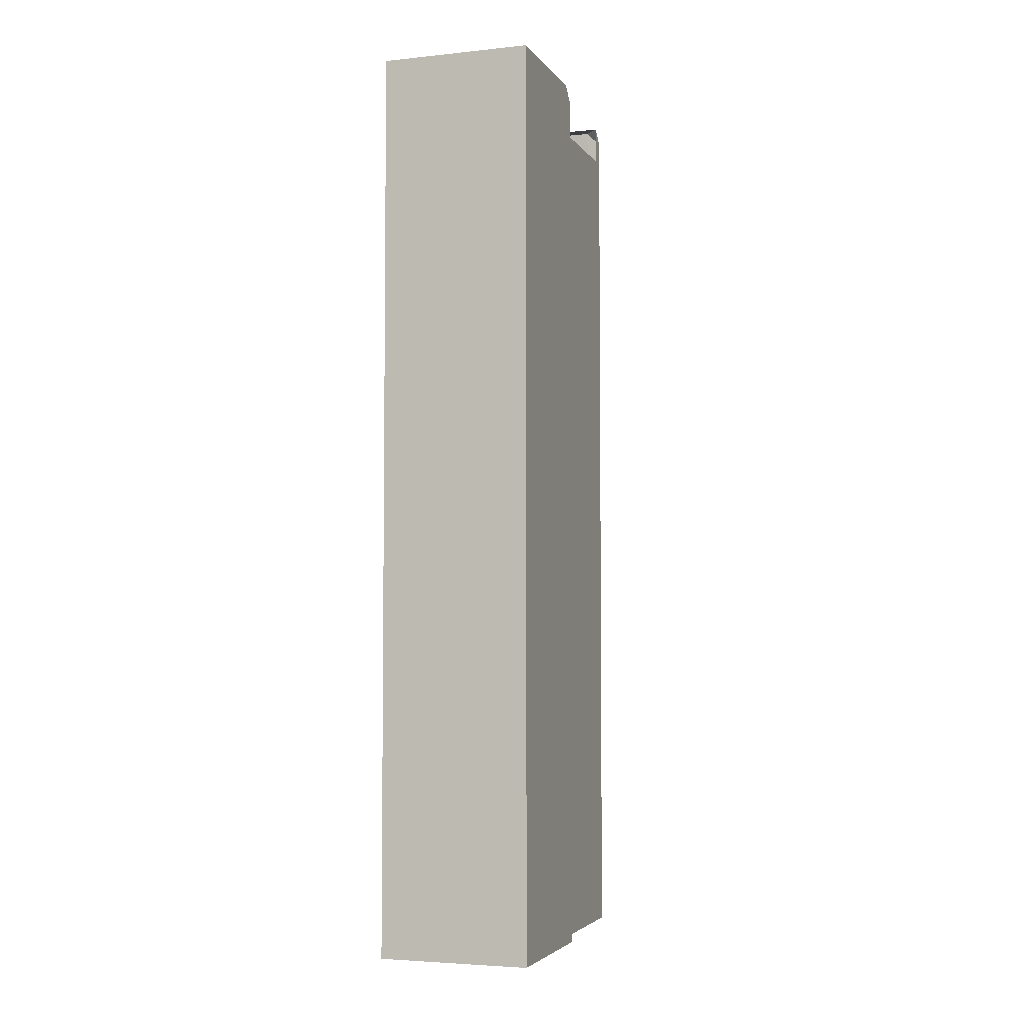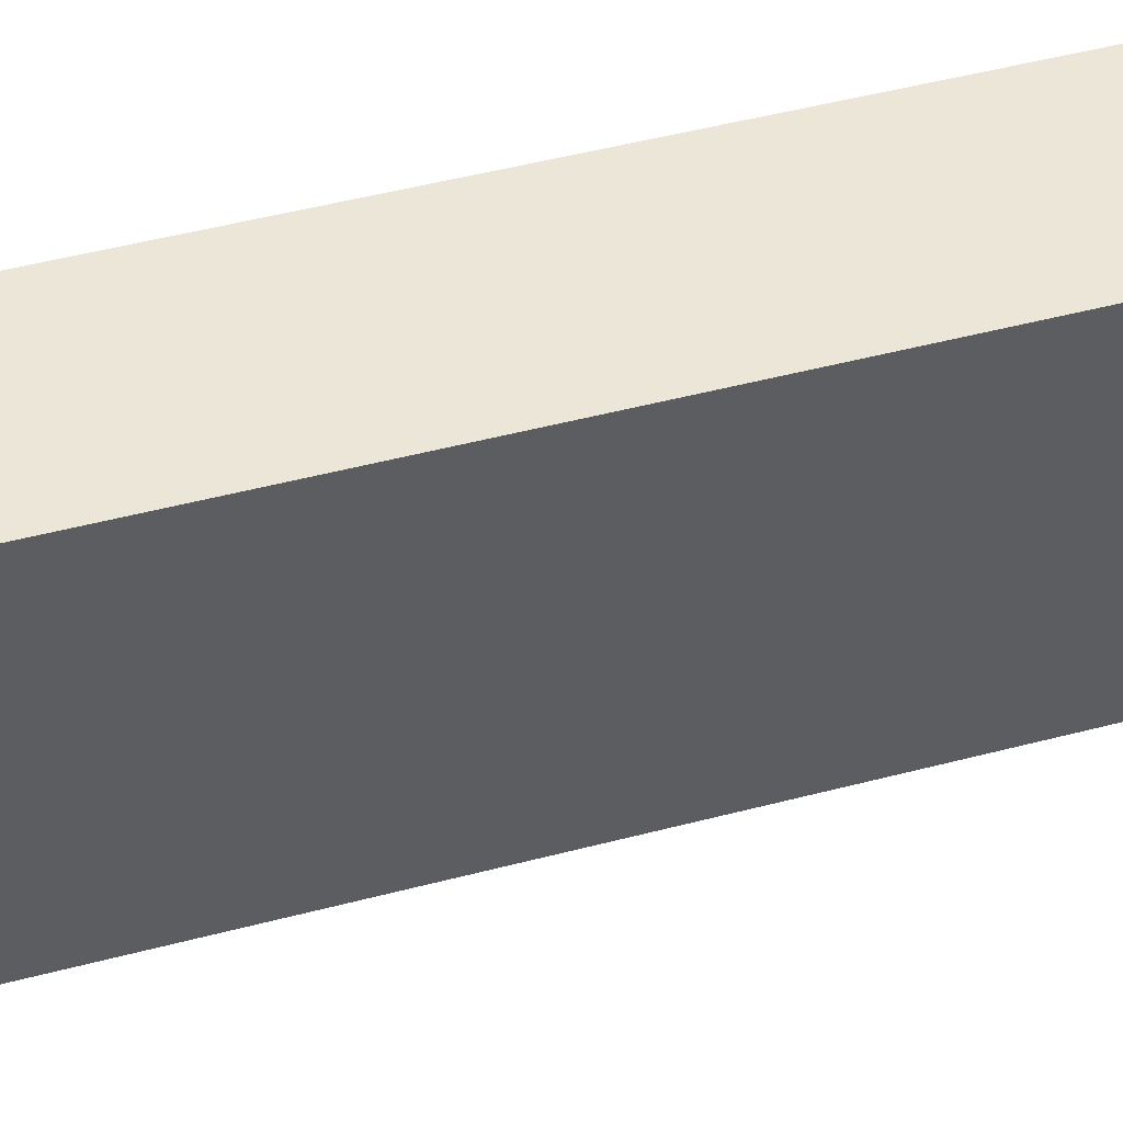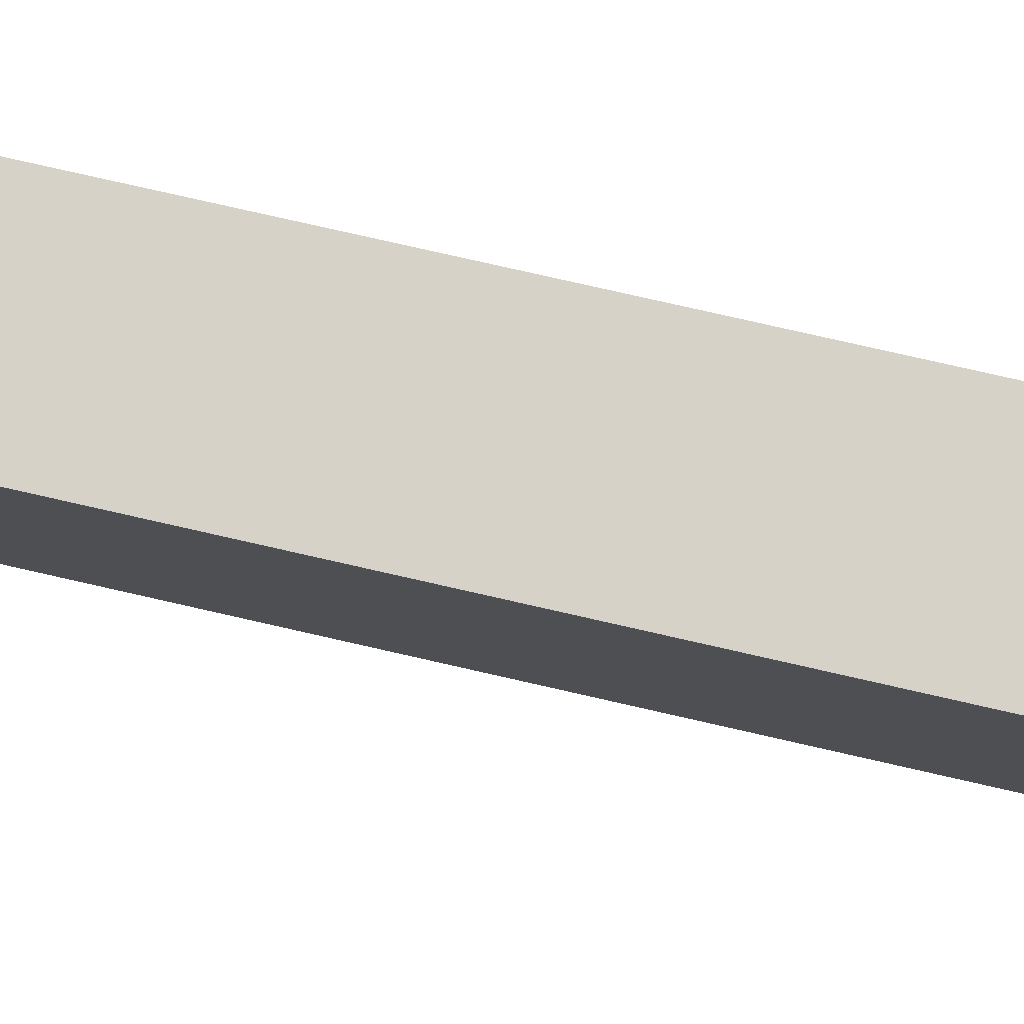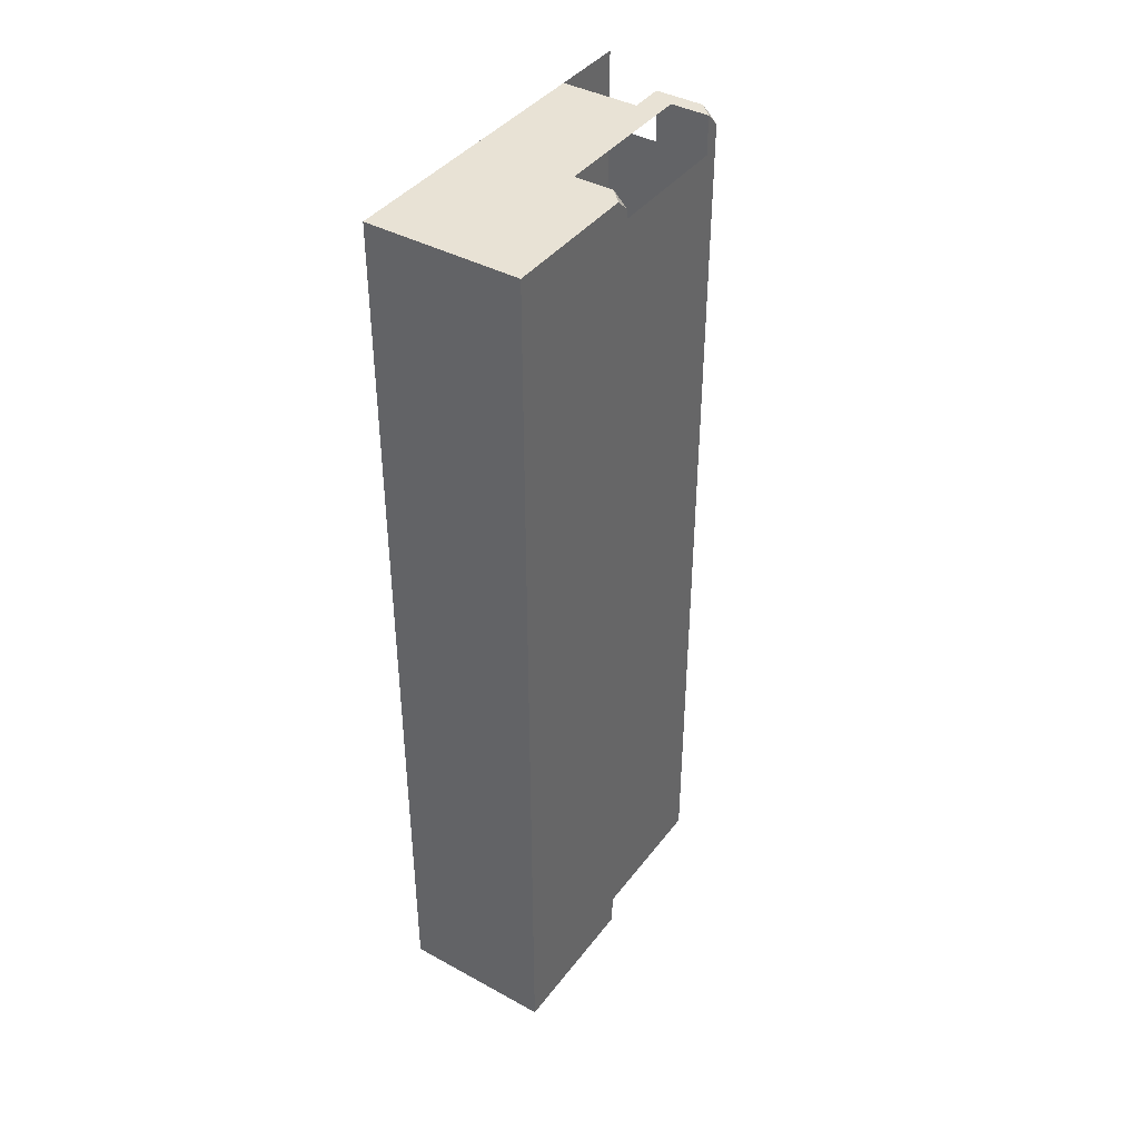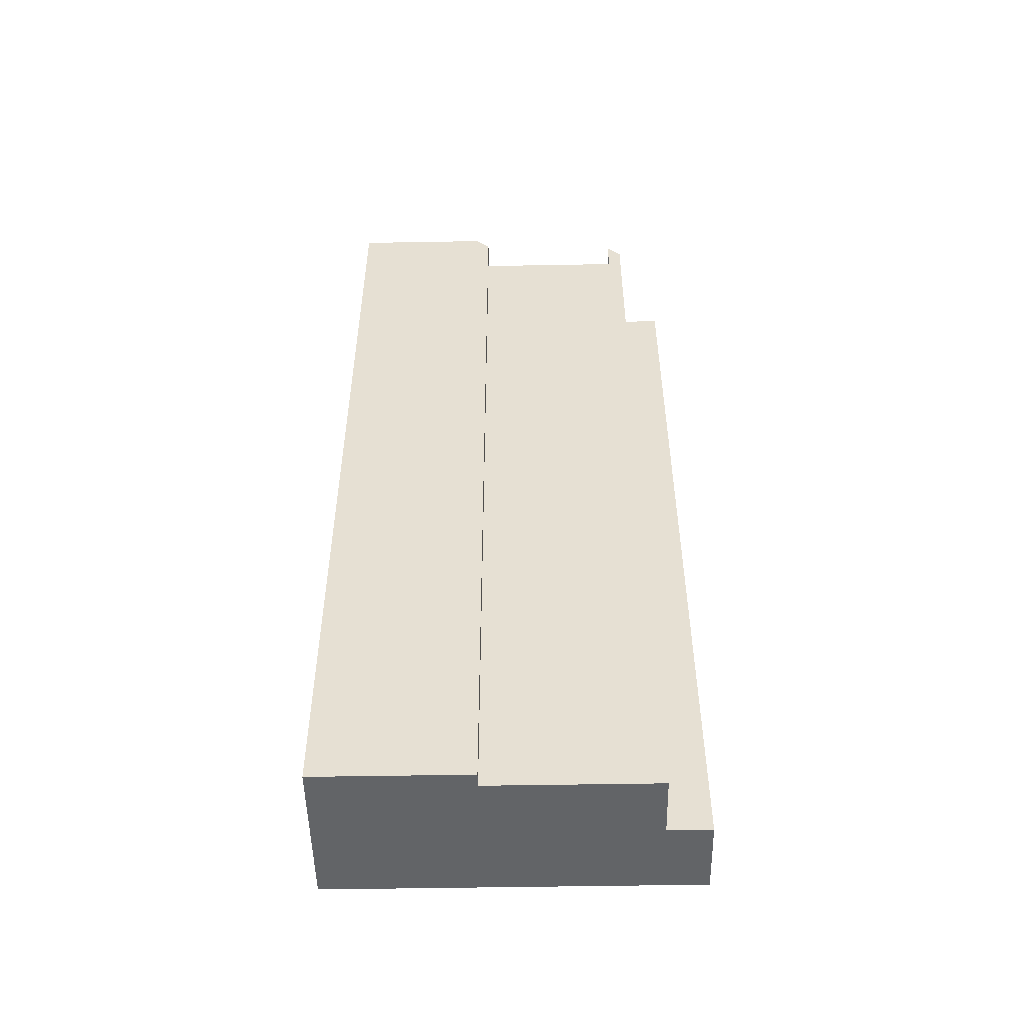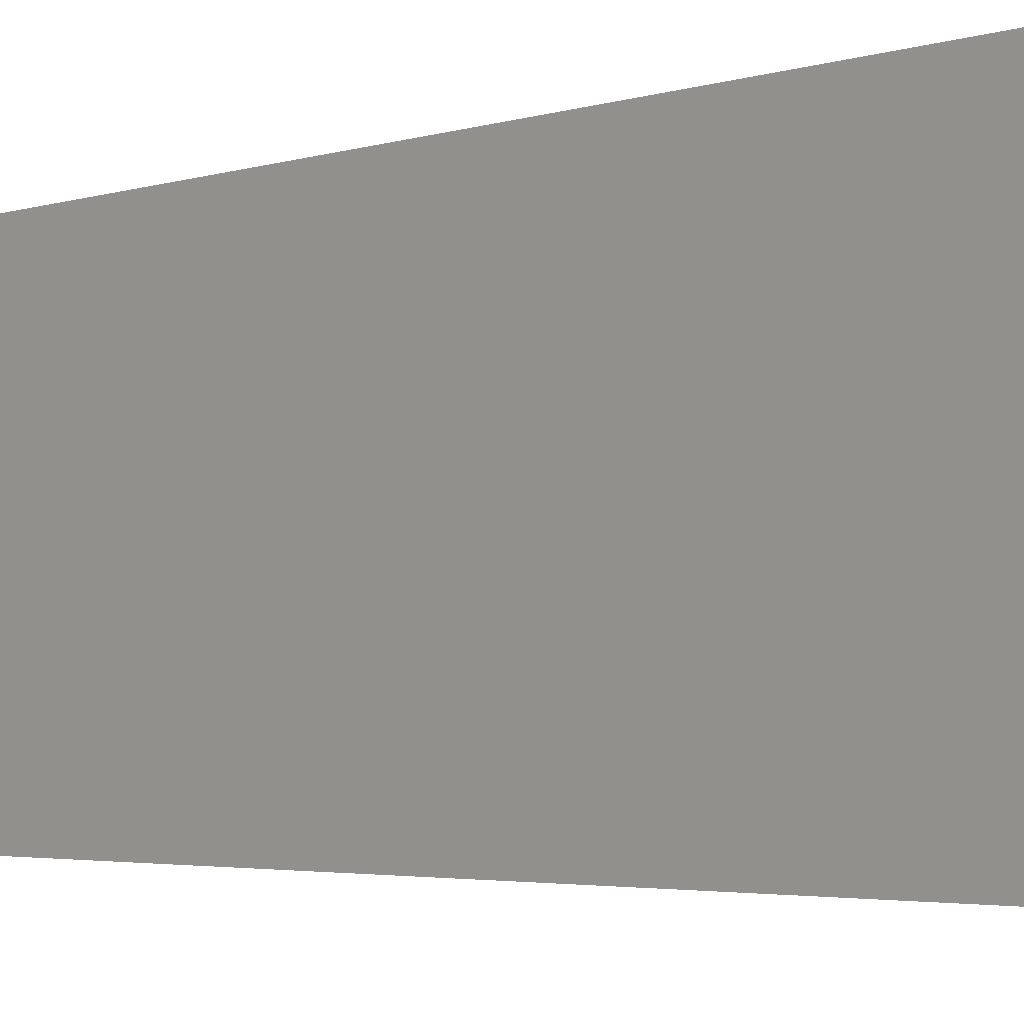
<metadata>
{"format":"obj","ext":"obj","renderer":"f3d","projection":"perspective","resolution":1024,"background":"white","views":[{"elev":-4.1,"azim":18.7,"up":"+Y"},{"elev":49.4,"azim":73.8,"up":"+Z"},{"elev":78.5,"azim":102.8,"up":"+Z"},{"elev":40.7,"azim":33.7,"up":"+Y"},{"elev":-51.1,"azim":91.1,"up":"+Y"},{"elev":-3.1,"azim":-40.8,"up":"+Z"}]}
</metadata>
<code>
g pb_Mesh330312
v -8 -46 0
v -8 -46 -8
v -8 2 0
v -8 2 -8
v -1.25 -46 0
v -4 -46 0
v -4 2 0
v -1.25 2 0
v -8 -46 0
v -8 2 0
v -4 2 -8
v -2.75 2 -8
v -1.25 2 0
v -4 2 0
v -8 2 -8
v -8 2 0
v -1.25 -46 0
v -4 -46 -8
v -4 -46 0
v -1.25 -46 -8
v -8 -46 -8
v -8 -46 0
v -8 -46 -16.75
v -4 -46 -16.75
v 0 2 0
v 0 2 -7.25
v 0 1.25 -8
v 0 -46 0
v 0 -46 -8
v -0.75 0 -16
v -0.75 -46 -8
v -0.75 0 -8
v -0.75 -46 -12.75
v -0.75 1.25 -16.75
v -0.75 2 -16
v -0.75 0.25 -16.75
v -0.75 -46 -16.75
v -1.5 -46 -12.75
v -1.5 -46 -16.75
v -1.5 2 -16.75
v -1.5 0.25 -16.75
v -0.75 1.25 -16.75
v -0.75 0.25 -16.75
v -1.5 -46 -16.75
v -0.75 -46 -16.75
v -0.75 -46 -12.75
v -0.75 -46 -8
v -0.75 -46 -16.75
v -0.75 -46 0
v -0.75 2 0
v -0.75 2 -8
v -0.75 -46 0
v -0.75 2 0
v 0 2 0
v 0 2 -7.25
v 0 -46 0
v 0 2 0
v -0.75 0 -8
v -0.75 -46 -8
v 0 1.25 -8
v 0 -46 -8
v 0 -46 -8
v 0 -46 0
v -2.75 2 -16
v -1.5 2 -16.75
v -0.75 2 -16
v -1.5 2 -16.75
v -0.75 1.25 -16.75
v -0.75 2 -16
v -0.75 2 -8
v 0 1.25 -8
v 0 2 -7.25
v -0.75 2 -8
v -6 -2 -19
v -4 -46 -19
v -4 -2 -19
v -6 -46 -19
v -8 -2 -19
v -8 -46 -19
v -4 -2 -18
v -4 -46 -16.75
v -4 -2 -17
v -4 -46 -17.88
v -4 -2 -19
v -4 -46 -19
v -8 -46 -16.75
v -8 -46 -19
v -8 -2 -19
v -8 2 -16.75
v -8 2 -17.88
v -8 2 -19
v -6 -46 -19
v -8 -46 -19
v -4 -46 -17.88
v -4 -46 -19
v -4 2 -16.75
v -1.5 0.25 -16.75
v -1.5 2 -16.75
v -4 -2 -17
v -1.5 -46 -16.75
v -4 -46 -16.75
v -8 2 -15
v -4 2 -15
v -4 2 -16.75
v -8 2 -15
g pb_Mesh330312_0
f 3 2 1
f 3 4 2
f 7 6 5
f 7 5 8
f 10 9 6
f 10 6 7
f 13 12 11
f 13 11 14
f 14 11 15
f 14 15 16
f 19 18 17
f 18 20 17
f 22 21 19
f 21 18 19
f 21 23 18
f 23 24 18
f 27 26 25
f 28 27 25
f 28 29 27
f 32 31 30
f 31 33 30
f 35 30 34
f 30 36 34
f 30 33 36
f 33 37 36
f 38 20 18
f 24 38 18
f 24 39 38
f 42 41 40
f 42 43 41
f 43 44 41
f 43 45 44
f 46 20 38
f 46 47 20
f 48 38 39
f 48 46 38
f 47 17 20
f 47 49 17
f 50 12 13
f 50 51 12
f 52 8 5
f 52 53 8
f 54 51 50
f 54 55 51
f 56 53 52
f 56 57 53
f 60 59 58
f 60 61 59
f 62 49 47
f 62 63 49
f 66 65 64
f 69 68 67
f 72 71 70
f 60 58 73
f 76 75 74
f 75 77 74
f 74 77 78
f 77 79 78
f 82 81 80
f 81 83 80
f 80 83 84
f 83 85 84
f 88 87 86
f 89 88 86
f 88 89 90
f 90 91 88
f 23 92 24
f 23 93 92
f 92 94 24
f 92 95 94
f 98 97 96
f 97 99 96
f 97 100 99
f 100 101 99
f 102 2 4
f 2 102 86
f 102 89 86
f 12 103 11
f 103 12 64
f 64 104 103
f 64 65 104
f 11 103 105
f 11 105 15

</code>
